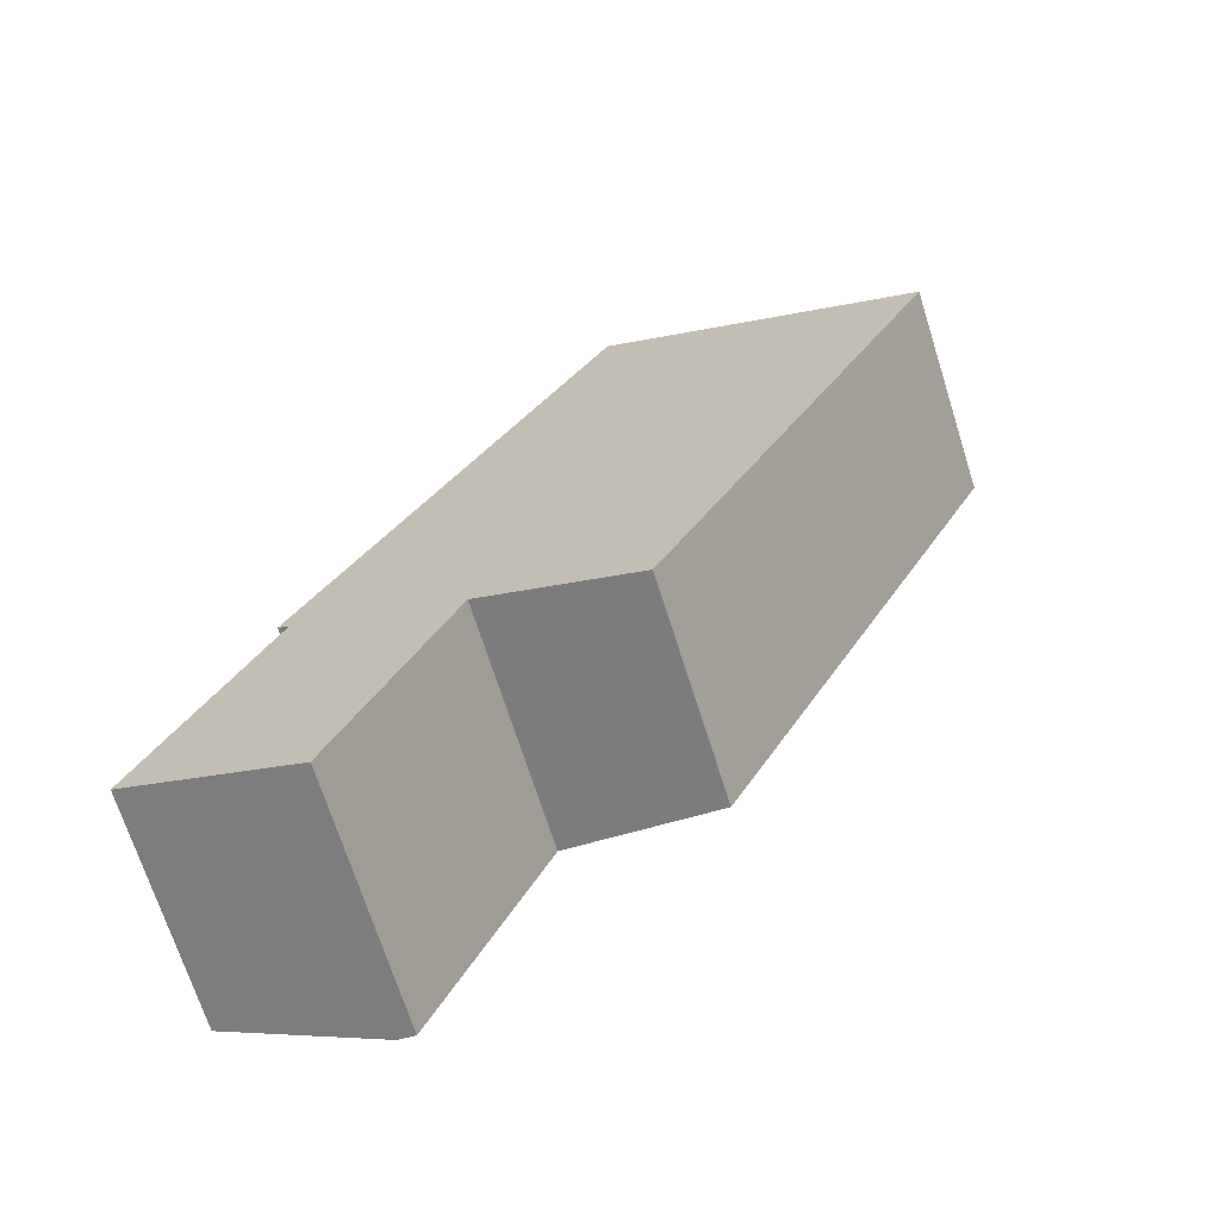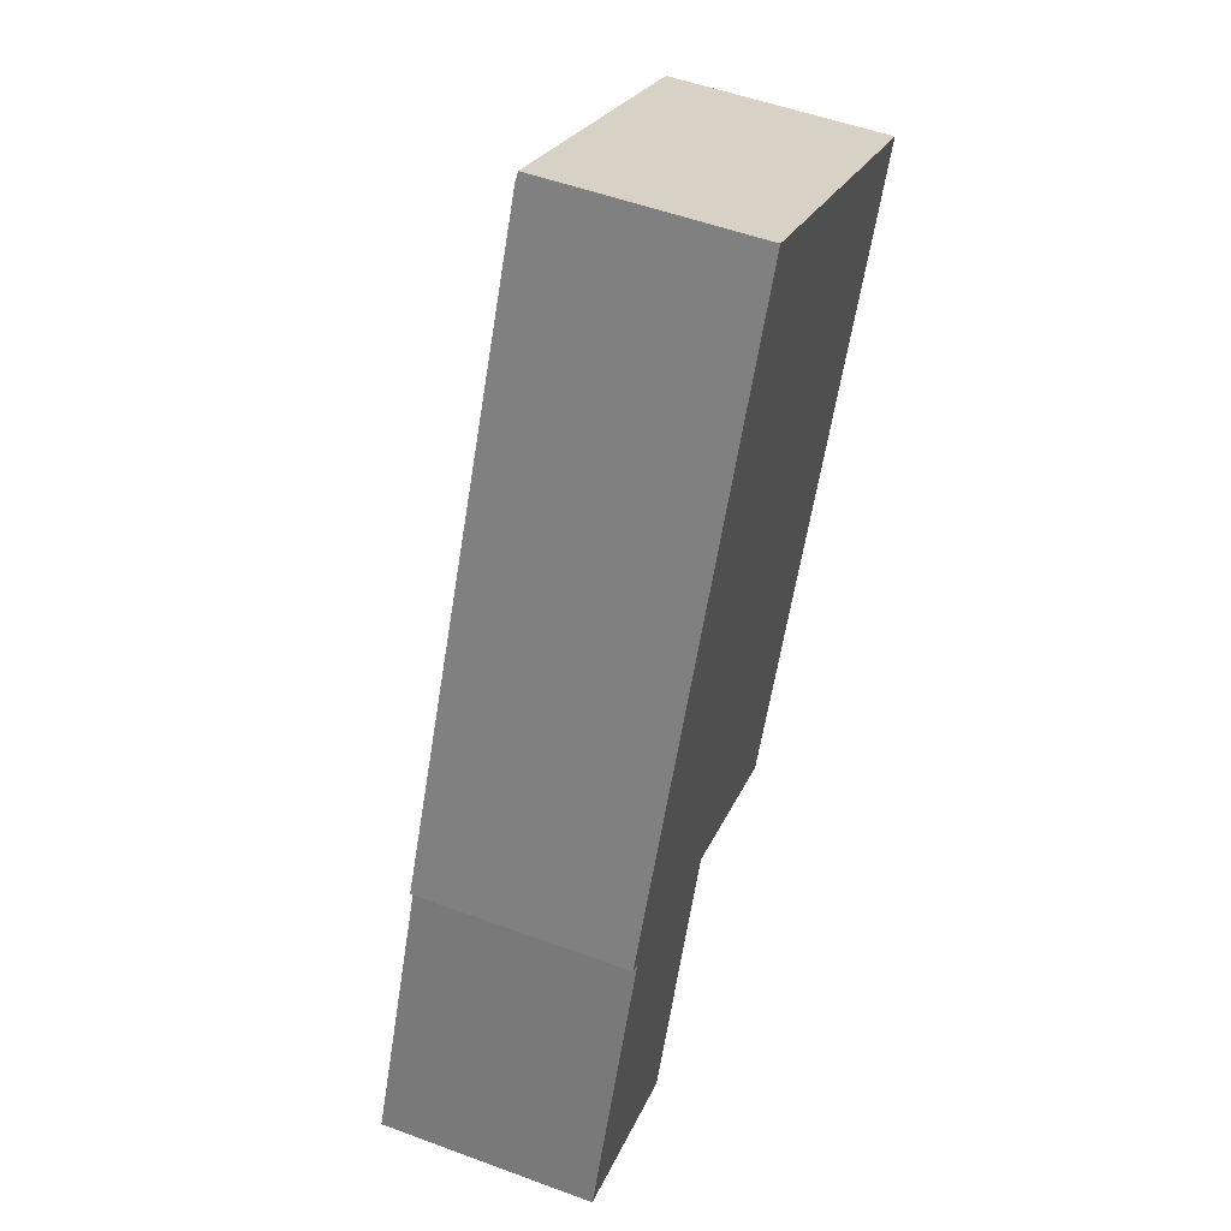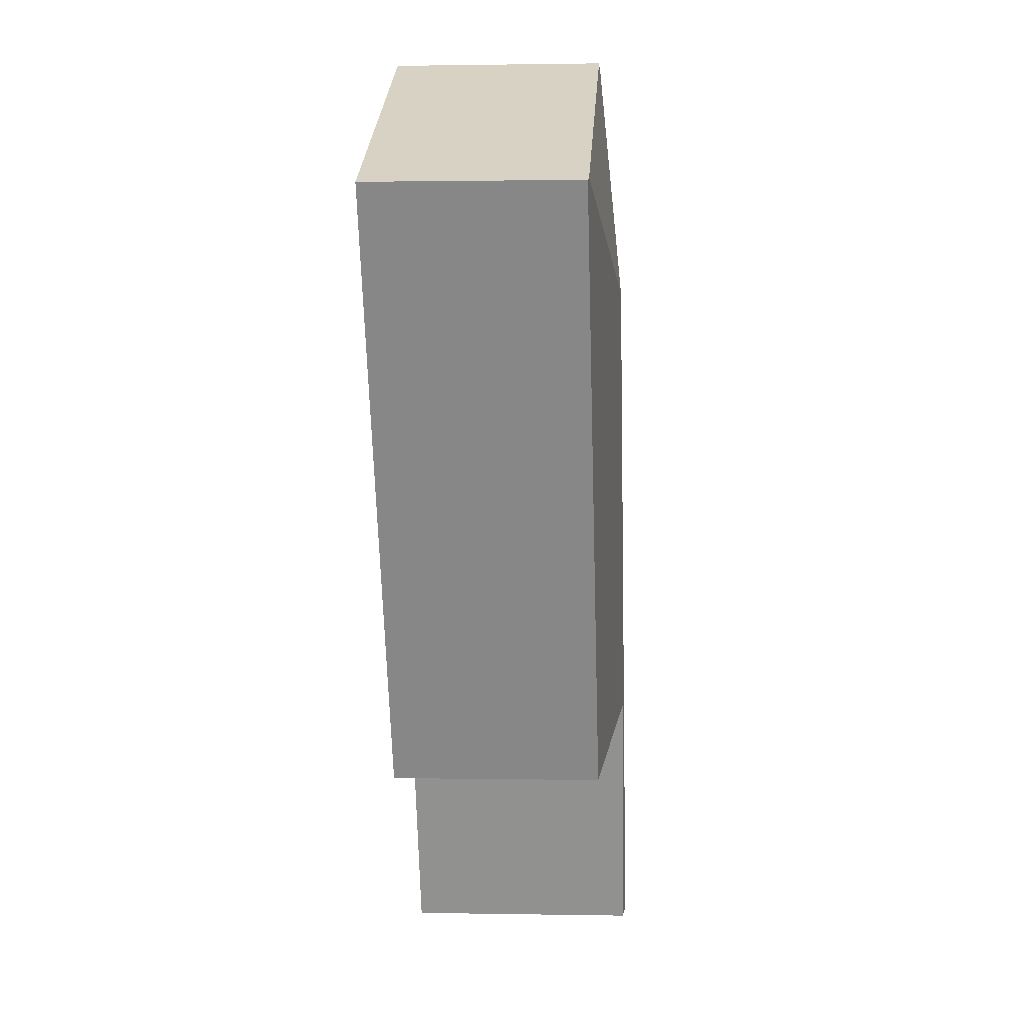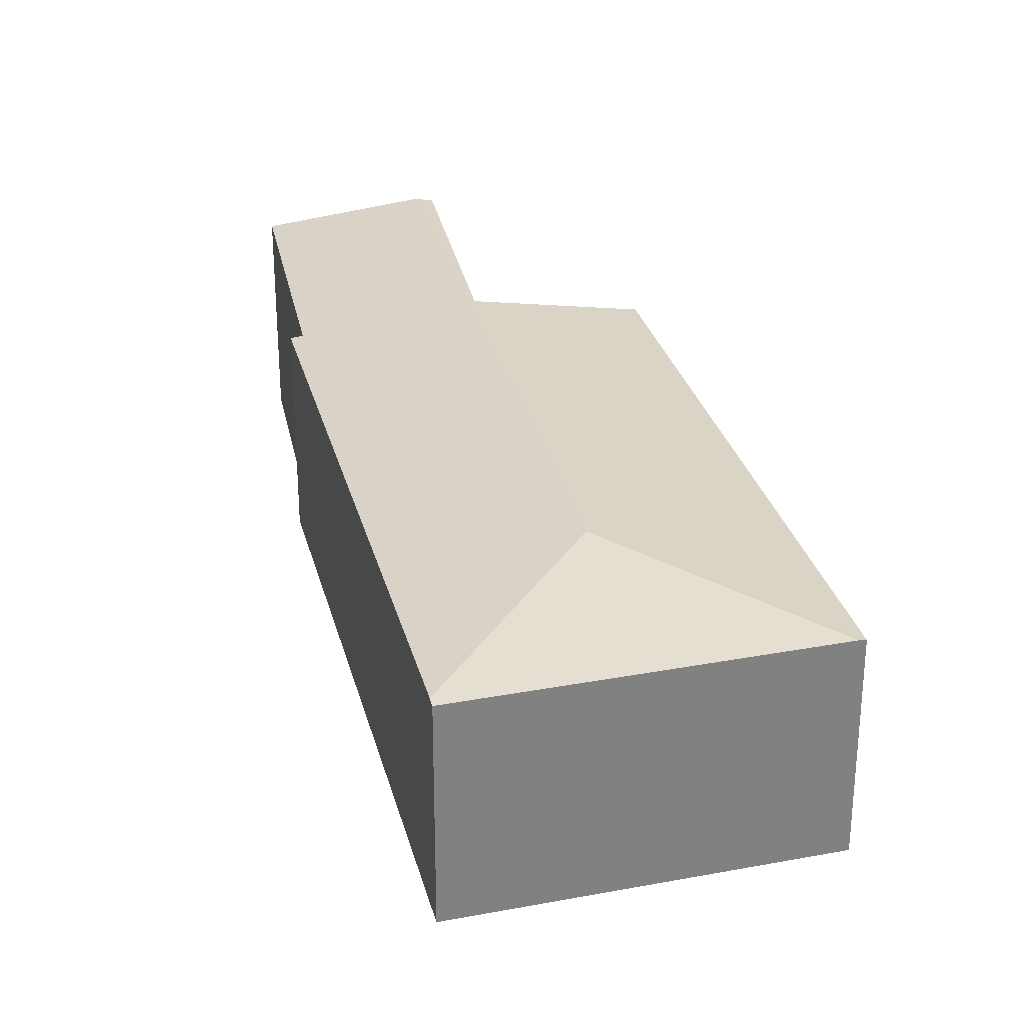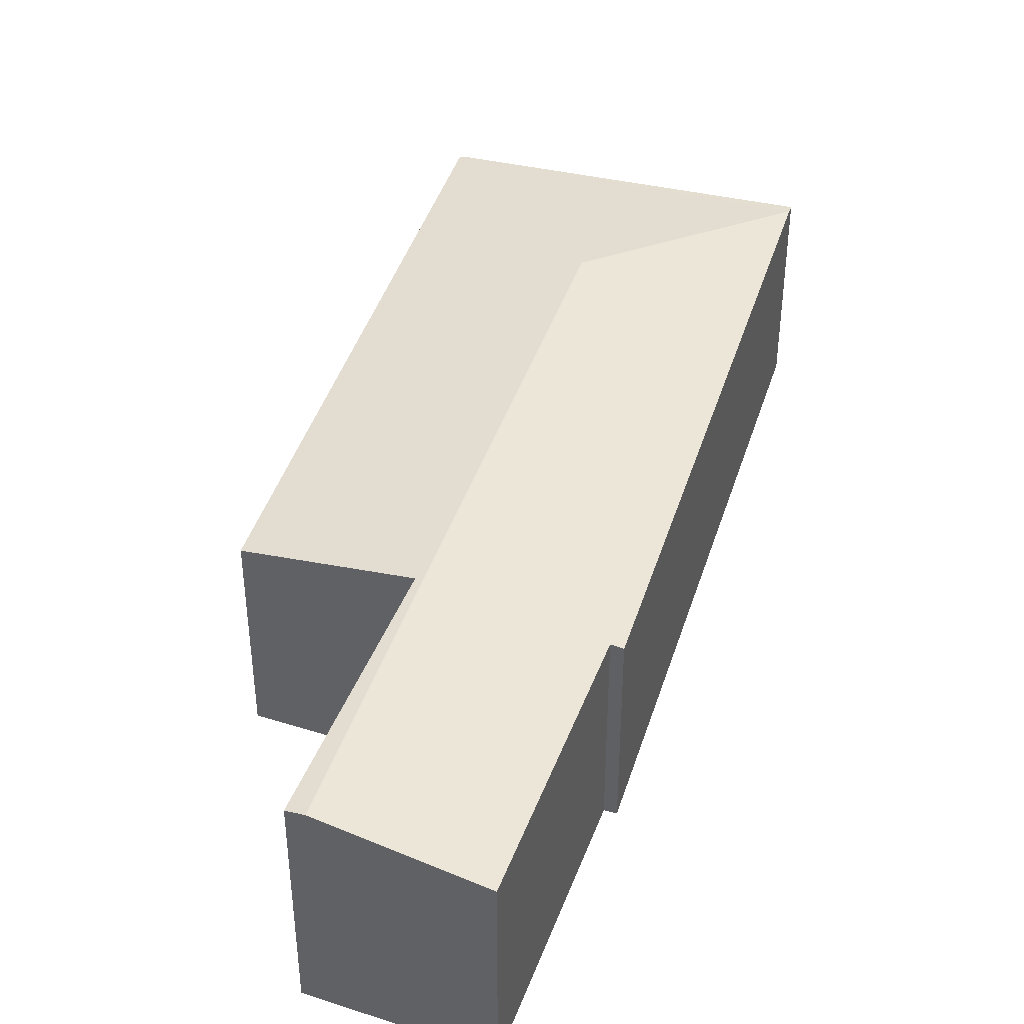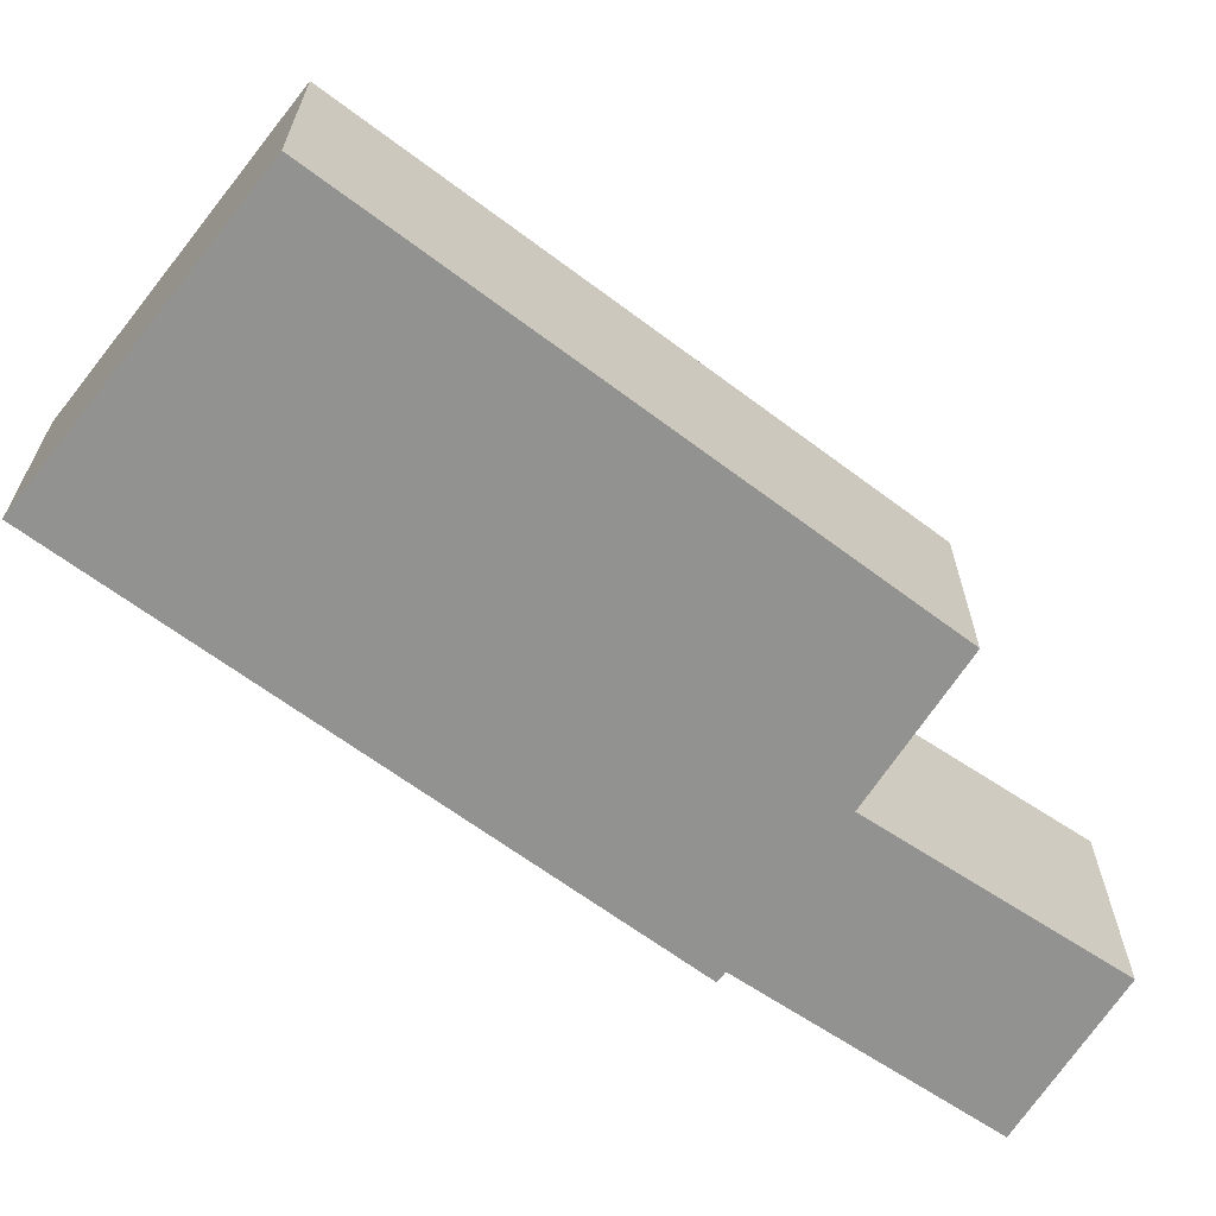
<metadata>
{"format":"obj","ext":"obj","renderer":"f3d","projection":"perspective","resolution":1024,"background":"white","views":[{"elev":-69.9,"azim":17.6,"up":"+Z"},{"elev":52.6,"azim":-68.3,"up":"+Z"},{"elev":1.1,"azim":93.9,"up":"+Z"},{"elev":29.6,"azim":11.7,"up":"+Y"},{"elev":42.2,"azim":-137.6,"up":"+Y"},{"elev":-66.3,"azim":78.9,"up":"+Y"}]}
</metadata>
<code>
v  5.038 2.559 6.818
v  1.071 2.293 2.884
v  4.175 2.306 9.394
v  1.192 2.311 2.828
v  1.614 2.559 -0.621
v  0 2.325 1.424e-16
v  7.622 2.293 7.743
v  4.219 2.293 9.486
v  2.944 2.548 2.077
v  1.804 2.531 -0.694
v  4.628 2.302 1.408
v  7.687 2.283 7.71
v  1.804 4.25e-17 -0.694
v  0 0 0
v  1.614 3.803e-17 -0.621
v  2.944 -1.272e-16 2.077
v  4.628 -8.622e-17 1.408
v  1.192 -1.732e-16 2.828
v  1.071 -1.766e-16 2.884
v  4.175 -5.752e-16 9.394
v  4.219 -5.808e-16 9.486
v  7.622 -4.741e-16 7.743
v  7.687 -4.721e-16 7.71
g defaultobject
f 1 2 3
f 2 1 4
f 4 1 5
f 4 5 6
f 7 3 8
f 3 7 1
f 5 9 10
f 9 5 1
f 9 1 11
f 11 1 12
f 12 1 7
f 10 6 5
f 6 10 13
f 6 13 14
f 14 13 15
f 11 16 9
f 16 11 17
f 14 4 6
f 4 14 18
f 19 3 2
f 3 19 20
f 3 20 8
f 8 20 21
f 18 2 4
f 2 18 19
f 21 7 8
f 7 21 22
f 7 22 12
f 12 22 23
f 12 17 11
f 17 12 23
f 16 10 9
f 10 16 13
f 22 17 23
f 17 22 21
f 17 21 20
f 17 20 19
f 17 19 16
f 16 19 18
f 18 13 16
f 13 18 14
f 13 14 15

</code>
